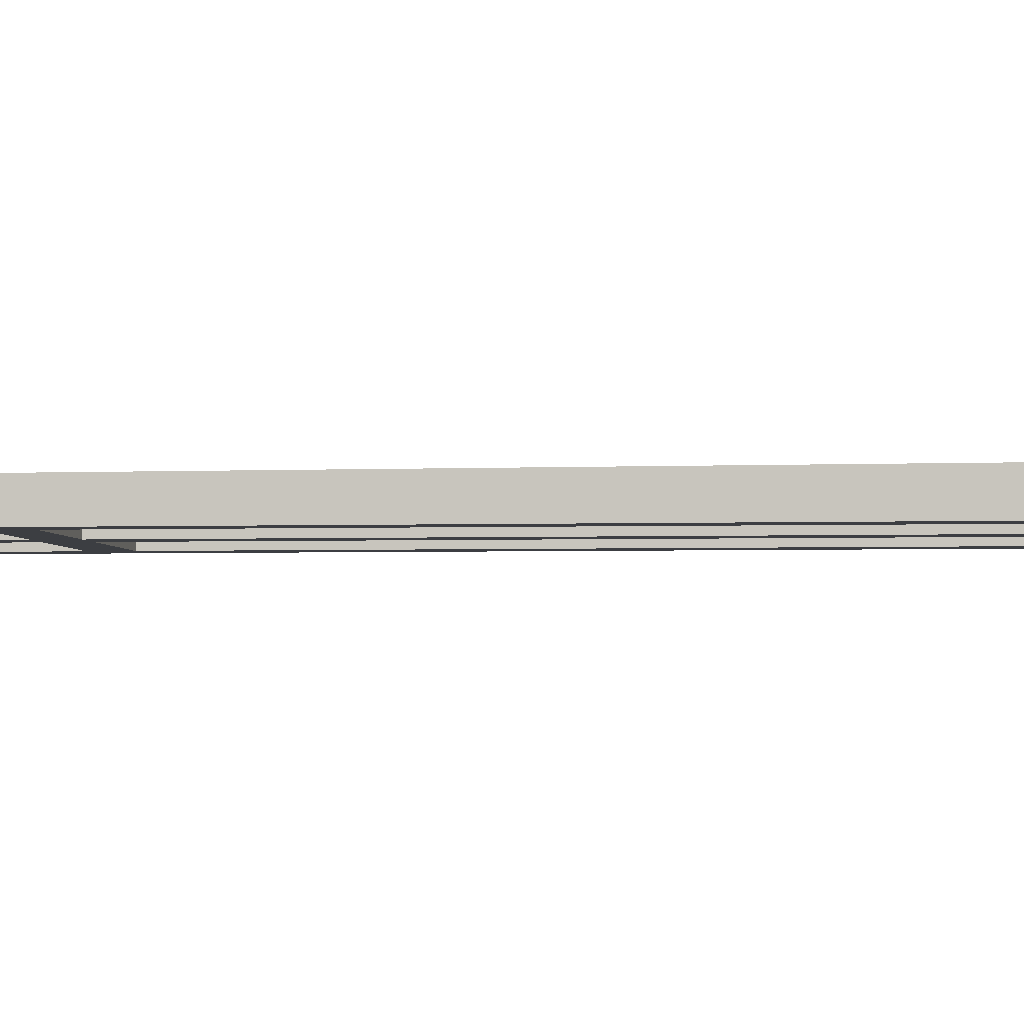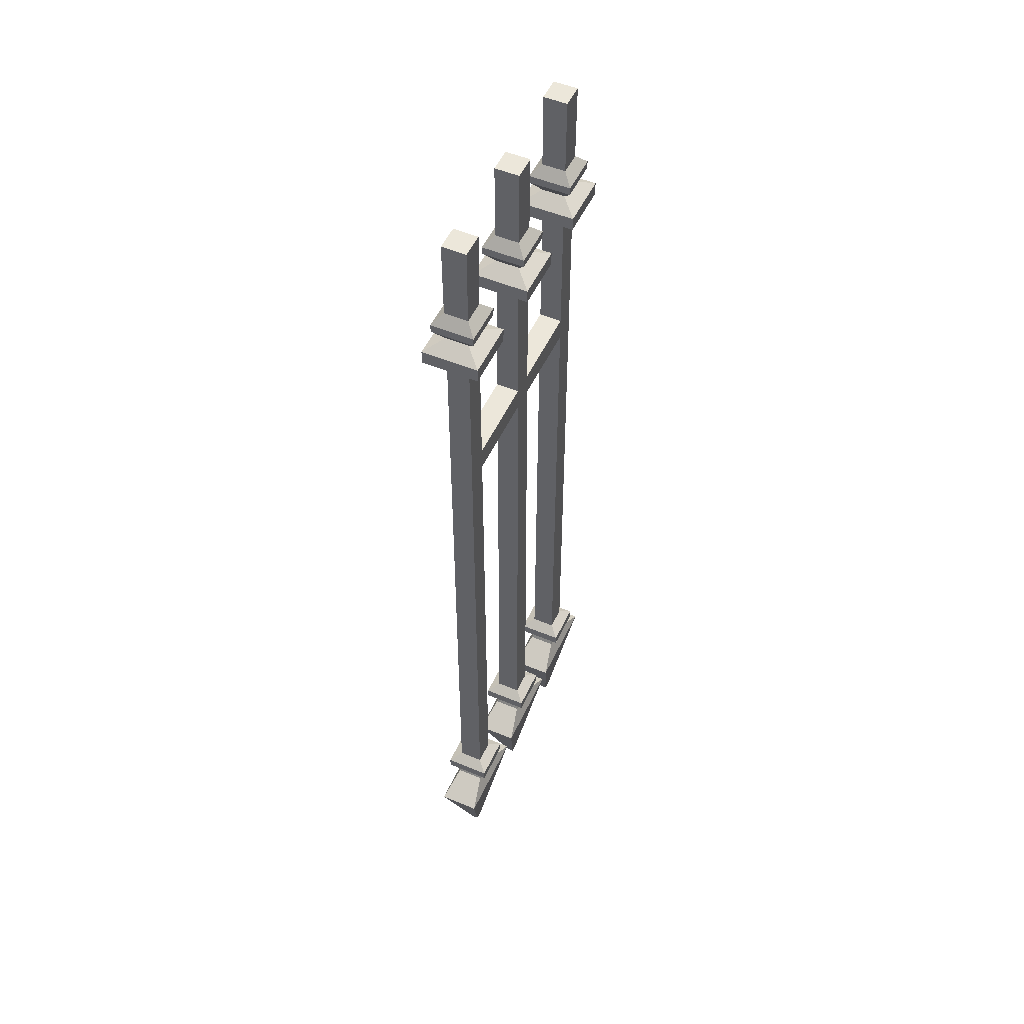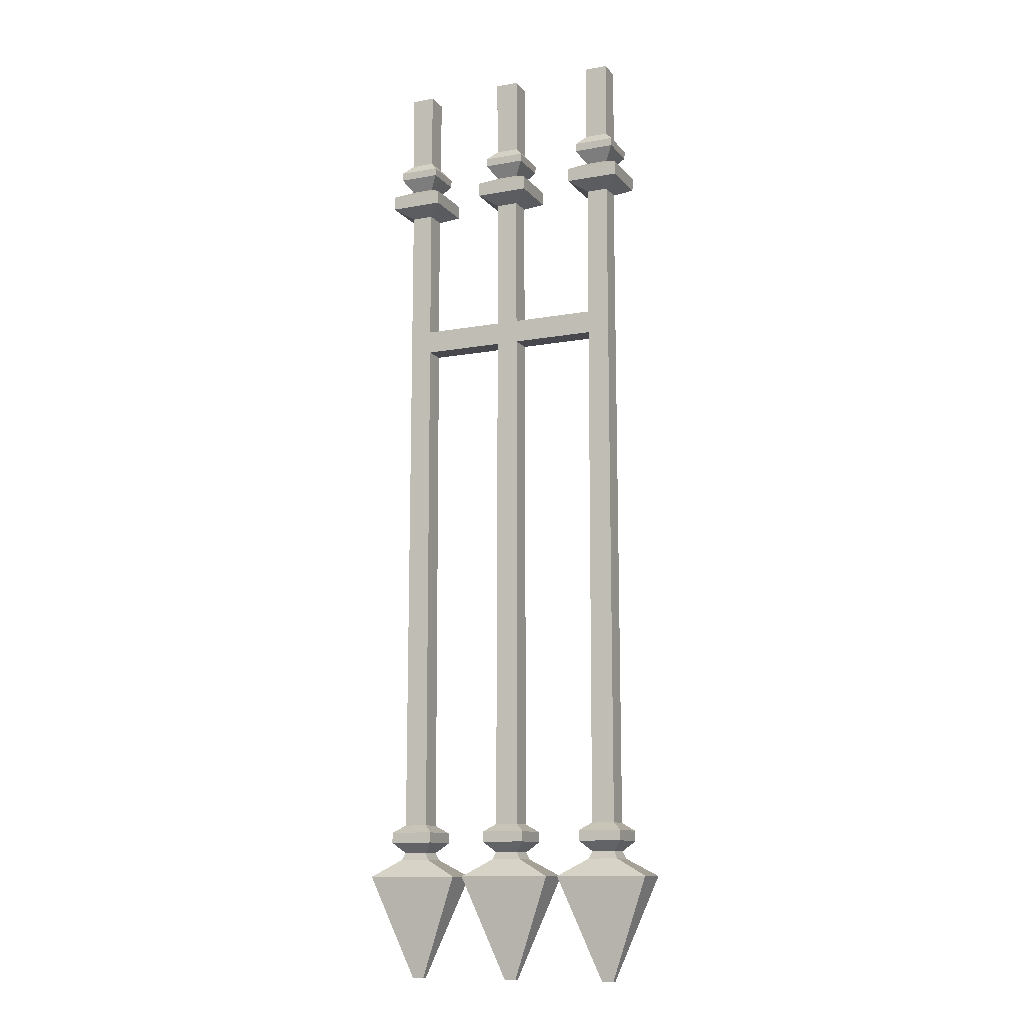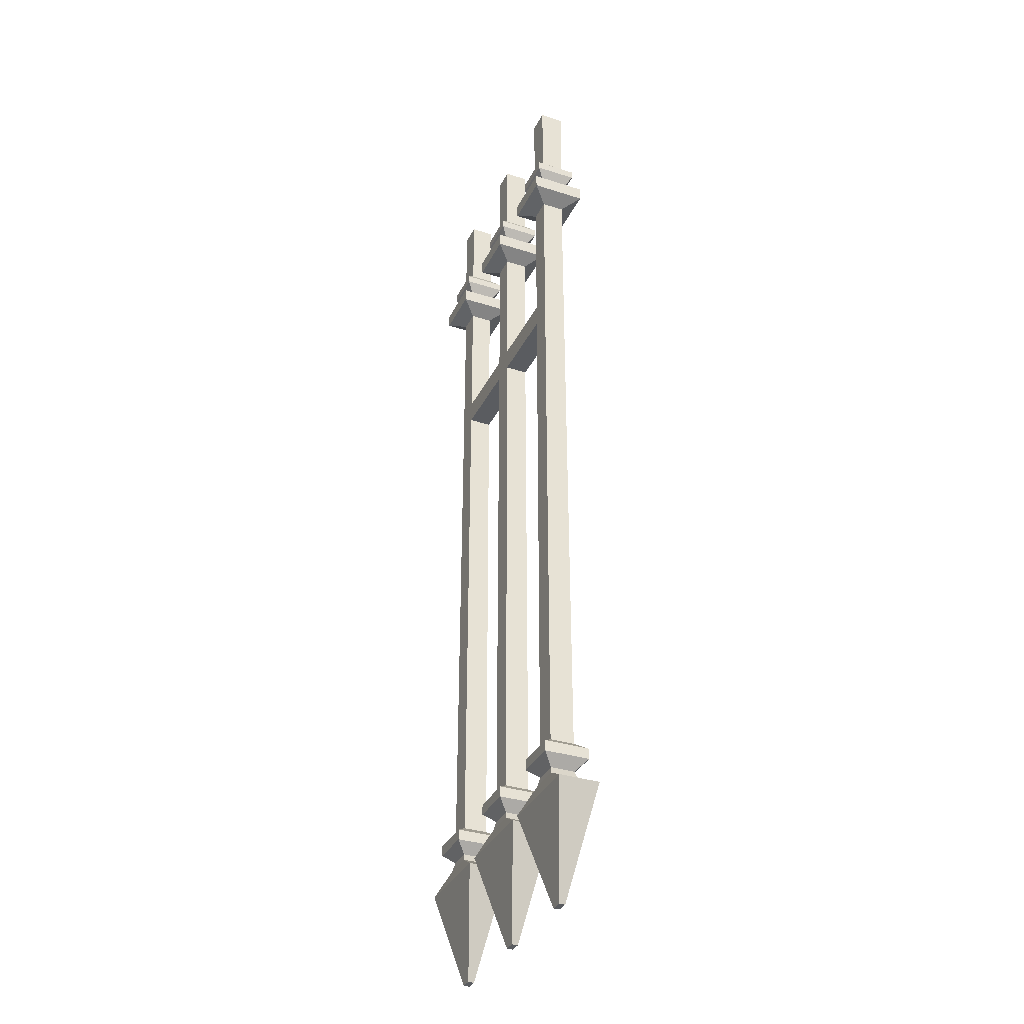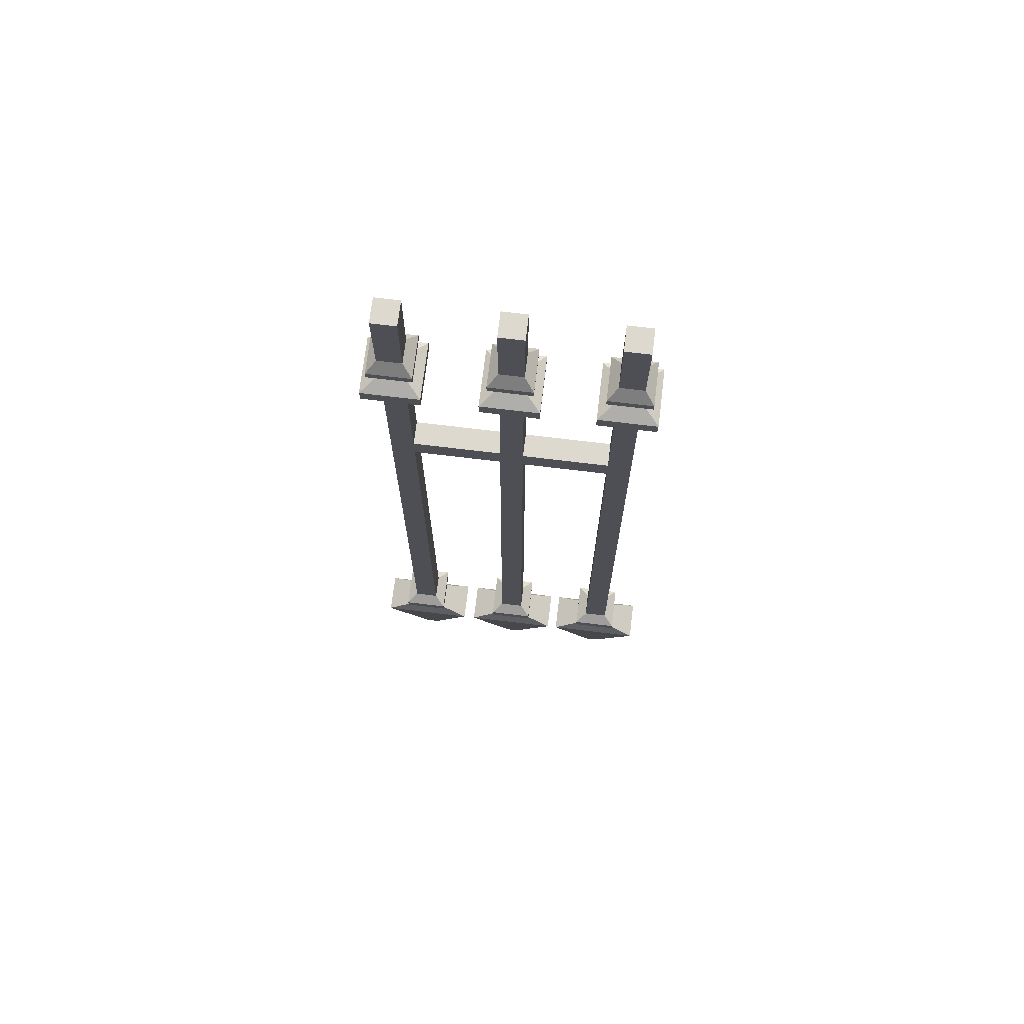
<metadata>
{"format":"obj","ext":"obj","renderer":"f3d","projection":"perspective","resolution":1024,"background":"white","views":[{"elev":-3.2,"azim":-82.1,"up":"+Z"},{"elev":51.9,"azim":114.4,"up":"+Y"},{"elev":-11.7,"azim":23.7,"up":"+Y"},{"elev":-34.4,"azim":-113.3,"up":"+Y"},{"elev":71.7,"azim":-173.1,"up":"+Y"}]}
</metadata>
<code>
v -0.3665 0.4047 0.08678
v -0.2741 0.4047 0.08678
v -0.3557 2.971 0.08227
v -0.2848 2.971 0.08227
v -0.3557 2.971 0.01142
v -0.2848 2.971 0.01142
v -0.3665 0.4047 0.006906
v -0.2741 0.4047 0.006906
v -0.2848 0.5123 0.08227
v -0.3557 0.5123 0.08227
v -0.3557 0.5123 0.01142
v -0.2848 0.5123 0.01142
v -0.2538 0.489 0.1134
v -0.3868 0.489 0.1134
v -0.3868 0.489 -0.01967
v -0.2538 0.489 -0.01967
v -0.2538 0.4576 0.1134
v -0.3868 0.4576 0.1134
v -0.3868 0.4576 -0.01967
v -0.2538 0.4576 -0.01967
v -0.2848 0.4269 0.08227
v -0.3557 0.4269 0.08227
v -0.3557 0.4269 0.01142
v -0.2848 0.4269 0.01142
v -0.462 0.3529 -0.01289
v -0.1785 0.3529 -0.01289
v -0.1785 0.3529 0.1066
v -0.462 0.3529 0.1066
v -0.338 0.04157 0.03791
v -0.3026 0.04157 0.03791
v -0.3026 0.04157 0.05578
v -0.338 0.04157 0.05578
v -0.2848 0.4269 0.08227
v -0.3557 0.4269 0.08227
v -0.2855 2.734 0.08162
v -0.355 2.734 0.08162
v -0.355 2.734 0.01207
v -0.2855 2.734 0.01207
v -0.2579 2.703 0.1092
v -0.3826 2.703 0.1092
v -0.3826 2.703 -0.0155
v -0.2579 2.703 -0.0155
v -0.2585 2.679 0.1087
v -0.3821 2.679 0.1087
v -0.3821 2.679 -0.01497
v -0.2585 2.679 -0.01497
v -0.2864 2.64 0.0807
v -0.3541 2.64 0.0807
v -0.3541 2.64 0.01298
v -0.2864 2.64 0.01298
v -0.2382 2.612 0.1289
v -0.4023 2.612 0.1289
v -0.4023 2.612 -0.0352
v -0.2382 2.612 -0.0352
v -0.2389 2.571 0.1282
v -0.4016 2.571 0.1282
v -0.4016 2.571 -0.0345
v -0.2389 2.571 -0.0345
v -0.2872 2.544 0.07989
v -0.3533 2.544 0.07989
v -0.3533 2.544 0.01379
v -0.2872 2.544 0.01379
v -0.05227 0.4047 0.08678
v 0.04016 0.4047 0.08678
v -0.04148 2.971 0.08227
v 0.02937 2.971 0.08227
v -0.04148 2.971 0.01142
v 0.02937 2.971 0.01142
v -0.05227 0.4047 0.006906
v 0.04016 0.4047 0.006906
v 0.02937 0.5123 0.08227
v -0.04148 0.5123 0.08227
v -0.04148 0.5123 0.01142
v 0.02937 0.5123 0.01142
v 0.06046 0.489 0.1134
v -0.07257 0.489 0.1134
v -0.07257 0.489 -0.01967
v 0.06046 0.489 -0.01967
v 0.06046 0.4576 0.1134
v -0.07257 0.4576 0.1134
v -0.07257 0.4576 -0.01967
v 0.06046 0.4576 -0.01967
v 0.02937 0.4269 0.08227
v -0.04148 0.4269 0.08227
v -0.04148 0.4269 0.01142
v 0.02937 0.4269 0.01142
v -0.1478 0.3529 -0.01289
v 0.1357 0.3529 -0.01289
v 0.1357 0.3529 0.1066
v -0.1478 0.3529 0.1066
v -0.02374 0.04157 0.03791
v 0.01163 0.04157 0.03791
v 0.01163 0.04157 0.05578
v -0.02374 0.04157 0.05578
v 0.02937 0.4269 0.08227
v -0.04148 0.4269 0.08227
v 0.02872 2.734 0.08162
v -0.04083 2.734 0.08162
v -0.04083 2.734 0.01207
v 0.02872 2.734 0.01207
v 0.05629 2.703 0.1092
v -0.0684 2.703 0.1092
v -0.0684 2.703 -0.0155
v 0.05629 2.703 -0.0155
v 0.05576 2.679 0.1087
v -0.06787 2.679 0.1087
v -0.06787 2.679 -0.01497
v 0.05576 2.679 -0.01497
v 0.0278 2.64 0.0807
v -0.03992 2.64 0.0807
v -0.03992 2.64 0.01298
v 0.0278 2.64 0.01298
v 0.07599 2.612 0.1289
v -0.0881 2.612 0.1289
v -0.0881 2.612 -0.0352
v 0.07599 2.612 -0.0352
v 0.07529 2.571 0.1282
v -0.0874 2.571 0.1282
v -0.0874 2.571 -0.0345
v 0.07529 2.571 -0.0345
v 0.02699 2.544 0.07989
v -0.03911 2.544 0.07989
v -0.03911 2.544 0.01379
v 0.02699 2.544 0.01379
v 0.2674 0.4047 0.08678
v 0.3598 0.4047 0.08678
v 0.2781 2.971 0.08227
v 0.349 2.971 0.08227
v 0.2781 2.971 0.01142
v 0.349 2.971 0.01142
v 0.2674 0.4047 0.006906
v 0.3598 0.4047 0.006906
v 0.349 0.5123 0.08227
v 0.2781 0.5123 0.08227
v 0.2781 0.5123 0.01142
v 0.349 0.5123 0.01142
v 0.3801 0.489 0.1134
v 0.2471 0.489 0.1134
v 0.2471 0.489 -0.01967
v 0.3801 0.489 -0.01967
v 0.3801 0.4576 0.1134
v 0.2471 0.4576 0.1134
v 0.2471 0.4576 -0.01967
v 0.3801 0.4576 -0.01967
v 0.349 0.4269 0.08227
v 0.2781 0.4269 0.08227
v 0.2781 0.4269 0.01142
v 0.349 0.4269 0.01142
v 0.1718 0.3529 -0.01289
v 0.4553 0.3529 -0.01289
v 0.4553 0.3529 0.1066
v 0.1718 0.3529 0.1066
v 0.2959 0.04157 0.03791
v 0.3313 0.04157 0.03791
v 0.3313 0.04157 0.05578
v 0.2959 0.04157 0.05578
v 0.349 0.4269 0.08227
v 0.2781 0.4269 0.08227
v 0.3484 2.734 0.08162
v 0.2788 2.734 0.08162
v 0.2788 2.734 0.01207
v 0.3484 2.734 0.01207
v 0.3759 2.703 0.1092
v 0.2512 2.703 0.1092
v 0.2512 2.703 -0.0155
v 0.3759 2.703 -0.0155
v 0.3754 2.679 0.1087
v 0.2518 2.679 0.1087
v 0.2518 2.679 -0.01497
v 0.3754 2.679 -0.01497
v 0.3474 2.64 0.0807
v 0.2797 2.64 0.0807
v 0.2797 2.64 0.01298
v 0.3474 2.64 0.01298
v 0.3956 2.612 0.1289
v 0.2315 2.612 0.1289
v 0.2315 2.612 -0.0352
v 0.3956 2.612 -0.0352
v 0.3949 2.571 0.1282
v 0.2322 2.571 0.1282
v 0.2322 2.571 -0.0345
v 0.3949 2.571 -0.0345
v 0.3466 2.544 0.07989
v 0.2805 2.544 0.07989
v 0.2805 2.544 0.01379
v 0.3466 2.544 0.01379
v -0.2867 2.136 0.08037
v -0.3538 2.136 0.08037
v -0.3538 2.136 0.01332
v -0.2867 2.136 0.01332
v -0.2867 2.066 0.08045
v -0.3539 2.066 0.08045
v -0.3539 2.066 0.01323
v -0.2867 2.066 0.01323
v 0.02746 2.136 0.08036
v -0.03957 2.136 0.08036
v -0.03957 2.136 0.01333
v 0.02746 2.136 0.01333
v 0.02755 2.066 0.08045
v -0.03966 2.066 0.08045
v -0.03966 2.066 0.01324
v 0.02755 2.066 0.01324
v 0.3471 2.136 0.08038
v 0.28 2.136 0.08038
v 0.28 2.136 0.01331
v 0.3471 2.136 0.01331
v 0.3472 2.066 0.08046
v 0.28 2.066 0.08046
v 0.28 2.066 0.01322
v 0.3472 2.066 0.01322
f 1 2 22
f 22 2 21
f 3 4 5
f 5 4 6
f 23 24 7
f 7 24 8
f 29 30 32
f 32 30 31
f 2 8 21
f 21 8 24
f 7 1 23
f 23 1 22
f 10 9 192
f 192 9 191
f 11 10 193
f 193 10 192
f 193 194 11
f 11 194 12
f 9 12 191
f 191 12 194
f 14 13 10
f 10 13 9
f 15 14 11
f 11 14 10
f 11 12 15
f 15 12 16
f 13 16 9
f 9 16 12
f 18 17 14
f 14 17 13
f 19 18 15
f 15 18 14
f 15 16 19
f 19 16 20
f 17 20 13
f 13 20 16
f 23 22 19
f 19 22 18
f 19 20 23
f 23 20 24
f 21 24 17
f 17 24 20
f 7 8 25
f 25 8 26
f 8 2 26
f 26 2 27
f 2 1 27
f 27 1 28
f 1 7 28
f 28 7 25
f 30 29 26
f 25 26 29
f 26 27 30
f 30 27 31
f 32 31 28
f 27 28 31
f 28 25 32
f 32 25 29
f 34 22 33
f 22 21 33
f 21 17 33
f 34 33 22
f 18 22 17
f 22 33 17
f 36 35 3
f 3 35 4
f 37 36 5
f 5 36 3
f 5 6 37
f 37 6 38
f 35 38 4
f 4 38 6
f 40 39 36
f 36 39 35
f 41 40 37
f 37 40 36
f 37 38 41
f 41 38 42
f 39 42 35
f 35 42 38
f 44 43 40
f 40 43 39
f 45 44 41
f 41 44 40
f 41 42 45
f 45 42 46
f 43 46 39
f 39 46 42
f 48 47 44
f 44 47 43
f 49 48 45
f 45 48 44
f 45 46 49
f 49 46 50
f 47 50 43
f 43 50 46
f 52 51 48
f 48 51 47
f 53 52 49
f 49 52 48
f 49 50 53
f 53 50 54
f 51 54 47
f 47 54 50
f 56 55 52
f 52 55 51
f 57 56 53
f 53 56 52
f 53 54 57
f 57 54 58
f 55 58 51
f 51 58 54
f 60 59 56
f 56 59 55
f 61 60 57
f 57 60 56
f 57 58 61
f 61 58 62
f 59 62 55
f 55 62 58
f 63 64 84
f 84 64 83
f 65 66 67
f 67 66 68
f 85 86 69
f 69 86 70
f 91 92 94
f 94 92 93
f 64 70 83
f 83 70 86
f 69 63 85
f 85 63 84
f 72 71 200
f 200 71 199
f 73 72 201
f 201 72 200
f 201 202 73
f 73 202 74
f 71 74 199
f 199 74 202
f 76 75 72
f 72 75 71
f 77 76 73
f 73 76 72
f 73 74 77
f 77 74 78
f 75 78 71
f 71 78 74
f 80 79 76
f 76 79 75
f 81 80 77
f 77 80 76
f 77 78 81
f 81 78 82
f 79 82 75
f 75 82 78
f 85 84 81
f 81 84 80
f 81 82 85
f 85 82 86
f 83 86 79
f 79 86 82
f 69 70 87
f 87 70 88
f 70 64 88
f 88 64 89
f 64 63 89
f 89 63 90
f 63 69 90
f 90 69 87
f 92 91 88
f 87 88 91
f 88 89 92
f 92 89 93
f 94 93 90
f 89 90 93
f 90 87 94
f 94 87 91
f 96 84 95
f 84 83 95
f 83 79 95
f 96 95 84
f 80 84 79
f 84 95 79
f 98 97 65
f 65 97 66
f 99 98 67
f 67 98 65
f 67 68 99
f 99 68 100
f 97 100 66
f 66 100 68
f 102 101 98
f 98 101 97
f 103 102 99
f 99 102 98
f 99 100 103
f 103 100 104
f 101 104 97
f 97 104 100
f 106 105 102
f 102 105 101
f 107 106 103
f 103 106 102
f 103 104 107
f 107 104 108
f 105 108 101
f 101 108 104
f 110 109 106
f 106 109 105
f 111 110 107
f 107 110 106
f 107 108 111
f 111 108 112
f 109 112 105
f 105 112 108
f 114 113 110
f 110 113 109
f 115 114 111
f 111 114 110
f 111 112 115
f 115 112 116
f 113 116 109
f 109 116 112
f 118 117 114
f 114 117 113
f 119 118 115
f 115 118 114
f 115 116 119
f 119 116 120
f 117 120 113
f 113 120 116
f 122 121 118
f 118 121 117
f 123 122 119
f 119 122 118
f 119 120 123
f 123 120 124
f 121 124 117
f 117 124 120
f 125 126 146
f 146 126 145
f 127 128 129
f 129 128 130
f 147 148 131
f 131 148 132
f 153 154 156
f 156 154 155
f 126 132 145
f 145 132 148
f 131 125 147
f 147 125 146
f 134 133 208
f 208 133 207
f 135 134 209
f 209 134 208
f 209 210 135
f 135 210 136
f 133 136 207
f 207 136 210
f 138 137 134
f 134 137 133
f 139 138 135
f 135 138 134
f 135 136 139
f 139 136 140
f 137 140 133
f 133 140 136
f 142 141 138
f 138 141 137
f 143 142 139
f 139 142 138
f 139 140 143
f 143 140 144
f 141 144 137
f 137 144 140
f 147 146 143
f 143 146 142
f 143 144 147
f 147 144 148
f 145 148 141
f 141 148 144
f 131 132 149
f 149 132 150
f 132 126 150
f 150 126 151
f 126 125 151
f 151 125 152
f 125 131 152
f 152 131 149
f 154 153 150
f 149 150 153
f 150 151 154
f 154 151 155
f 156 155 152
f 151 152 155
f 152 149 156
f 156 149 153
f 158 146 157
f 146 145 157
f 145 141 157
f 158 157 146
f 142 146 141
f 146 157 141
f 160 159 127
f 127 159 128
f 161 160 129
f 129 160 127
f 129 130 161
f 161 130 162
f 159 162 128
f 128 162 130
f 164 163 160
f 160 163 159
f 165 164 161
f 161 164 160
f 161 162 165
f 165 162 166
f 163 166 159
f 159 166 162
f 168 167 164
f 164 167 163
f 169 168 165
f 165 168 164
f 165 166 169
f 169 166 170
f 167 170 163
f 163 170 166
f 172 171 168
f 168 171 167
f 173 172 169
f 169 172 168
f 169 170 173
f 173 170 174
f 171 174 167
f 167 174 170
f 176 175 172
f 172 175 171
f 177 176 173
f 173 176 172
f 173 174 177
f 177 174 178
f 175 178 171
f 171 178 174
f 180 179 176
f 176 179 175
f 181 180 177
f 177 180 176
f 177 178 181
f 181 178 182
f 179 182 175
f 175 182 178
f 184 183 180
f 180 183 179
f 185 184 181
f 181 184 180
f 181 182 185
f 185 182 186
f 183 186 179
f 179 186 182
f 188 187 60
f 60 187 59
f 189 188 61
f 61 188 60
f 61 62 189
f 189 62 190
f 187 190 59
f 59 190 62
f 192 191 188
f 188 191 187
f 193 192 189
f 189 192 188
f 189 190 193
f 193 190 194
f 196 195 122
f 122 195 121
f 197 196 123
f 123 196 122
f 123 124 197
f 197 124 198
f 195 198 121
f 121 198 124
f 200 199 196
f 196 199 195
f 197 198 201
f 201 198 202
f 204 203 184
f 184 203 183
f 205 204 185
f 185 204 184
f 185 186 205
f 205 186 206
f 203 206 183
f 183 206 186
f 208 207 204
f 204 207 203
f 205 206 209
f 209 206 210
f 207 210 203
f 203 210 206
f 194 190 201
f 201 190 197
f 190 187 197
f 197 187 196
f 187 191 196
f 196 191 200
f 191 194 200
f 200 194 201
f 202 198 209
f 209 198 205
f 198 195 205
f 205 195 204
f 195 199 204
f 204 199 208
f 199 202 208
f 208 202 209

</code>
